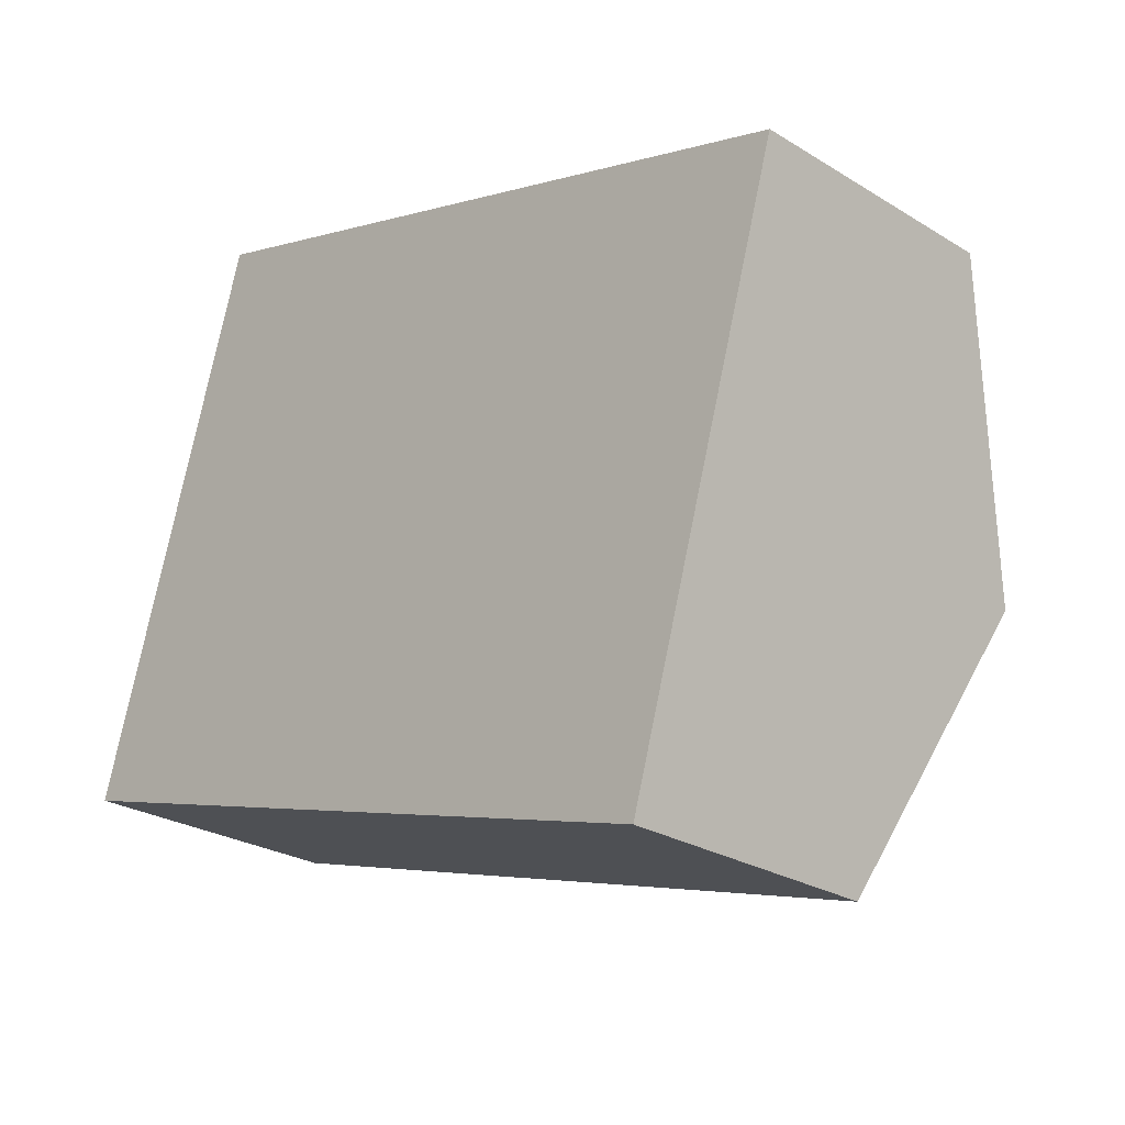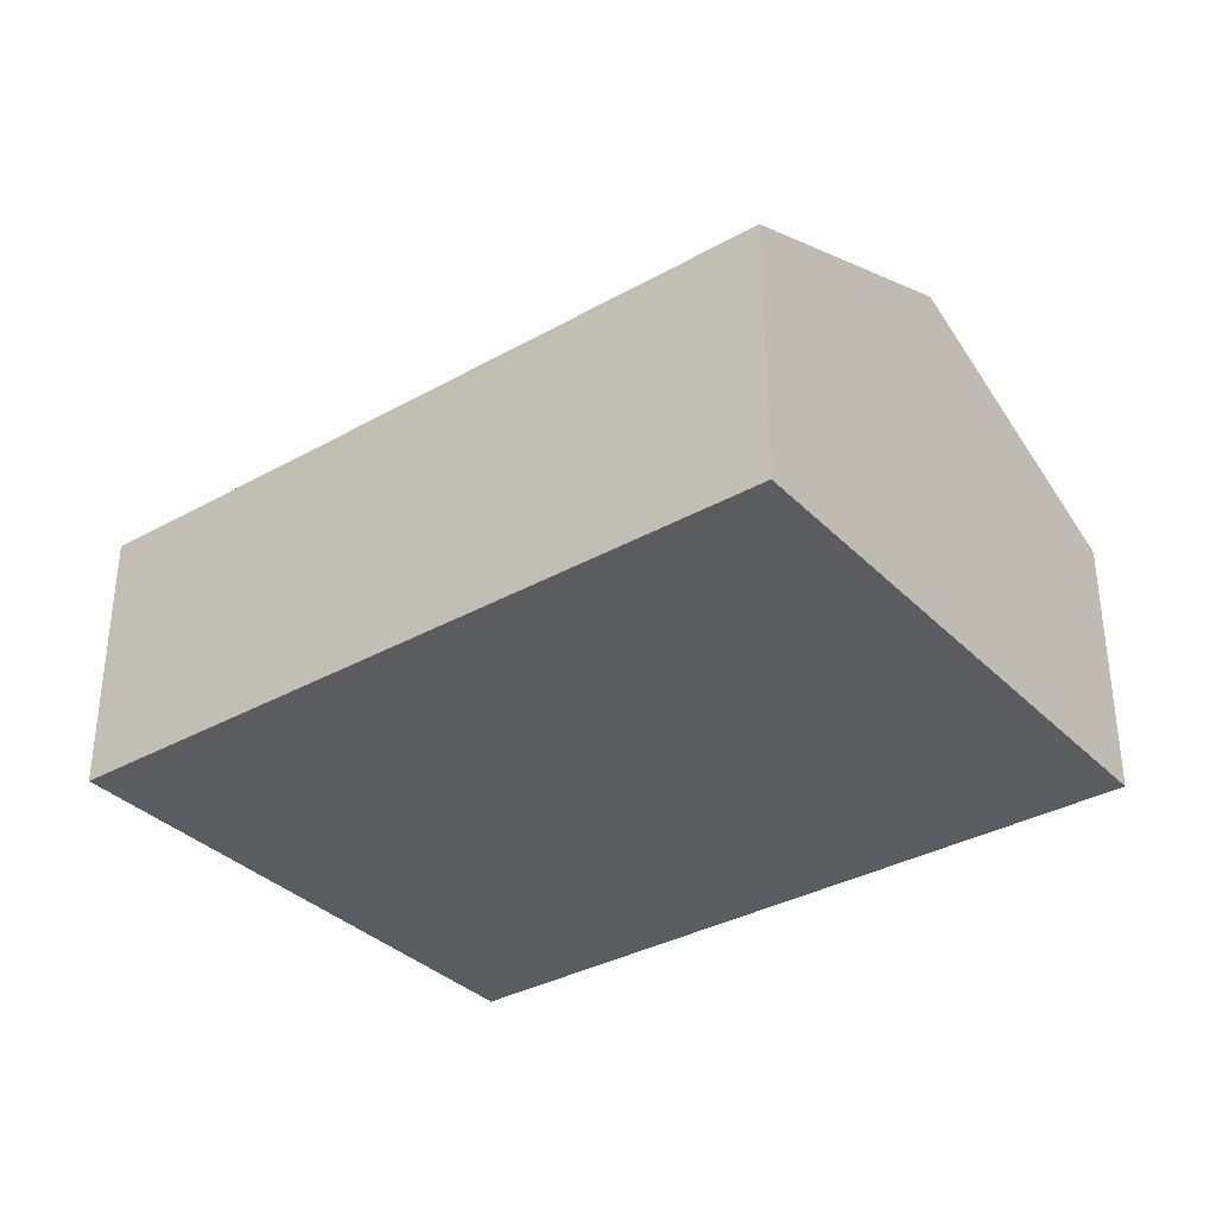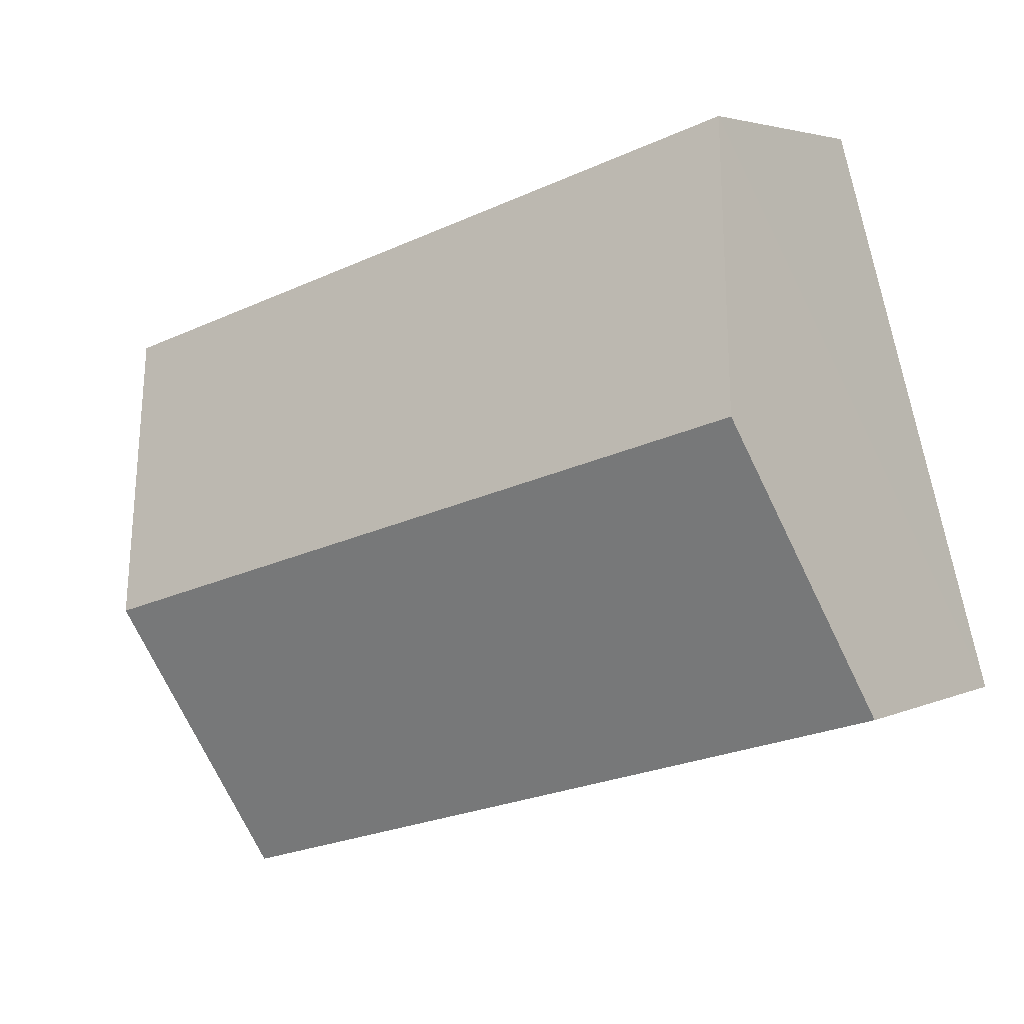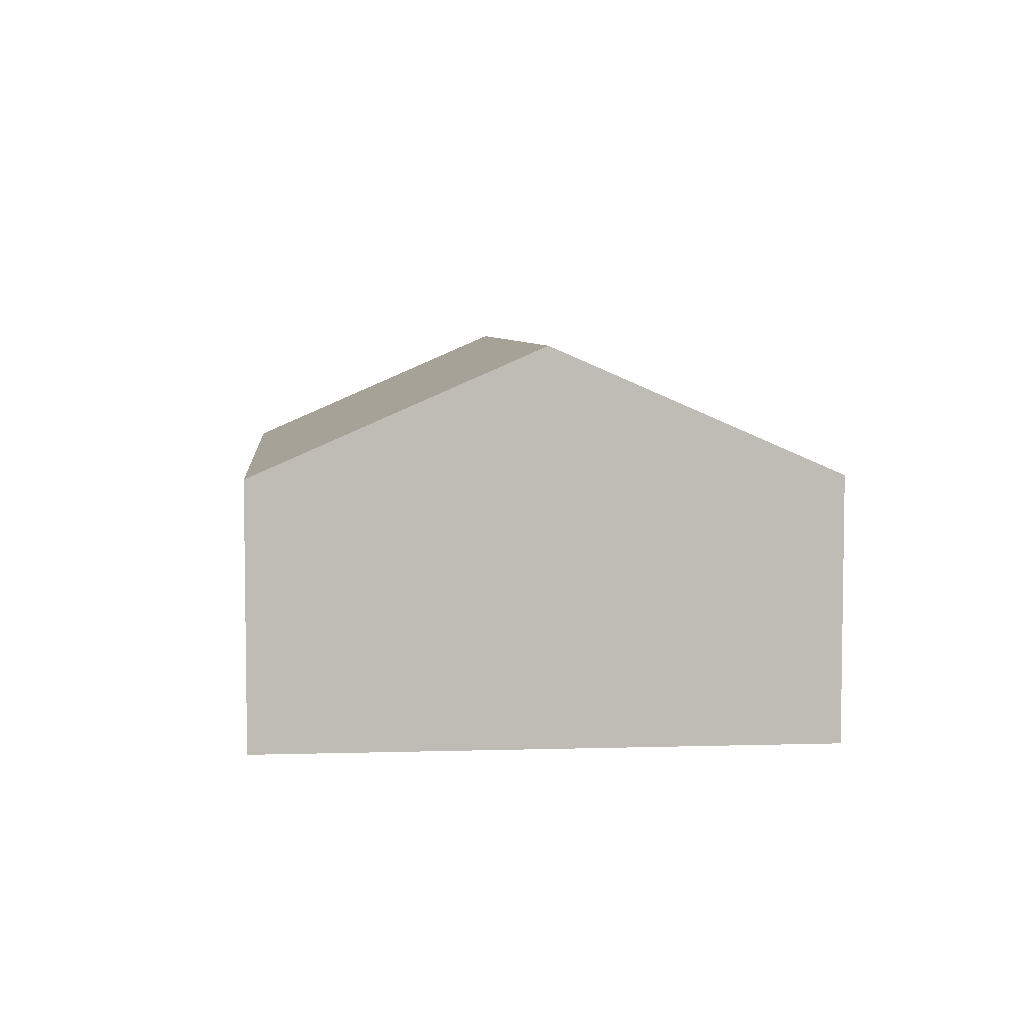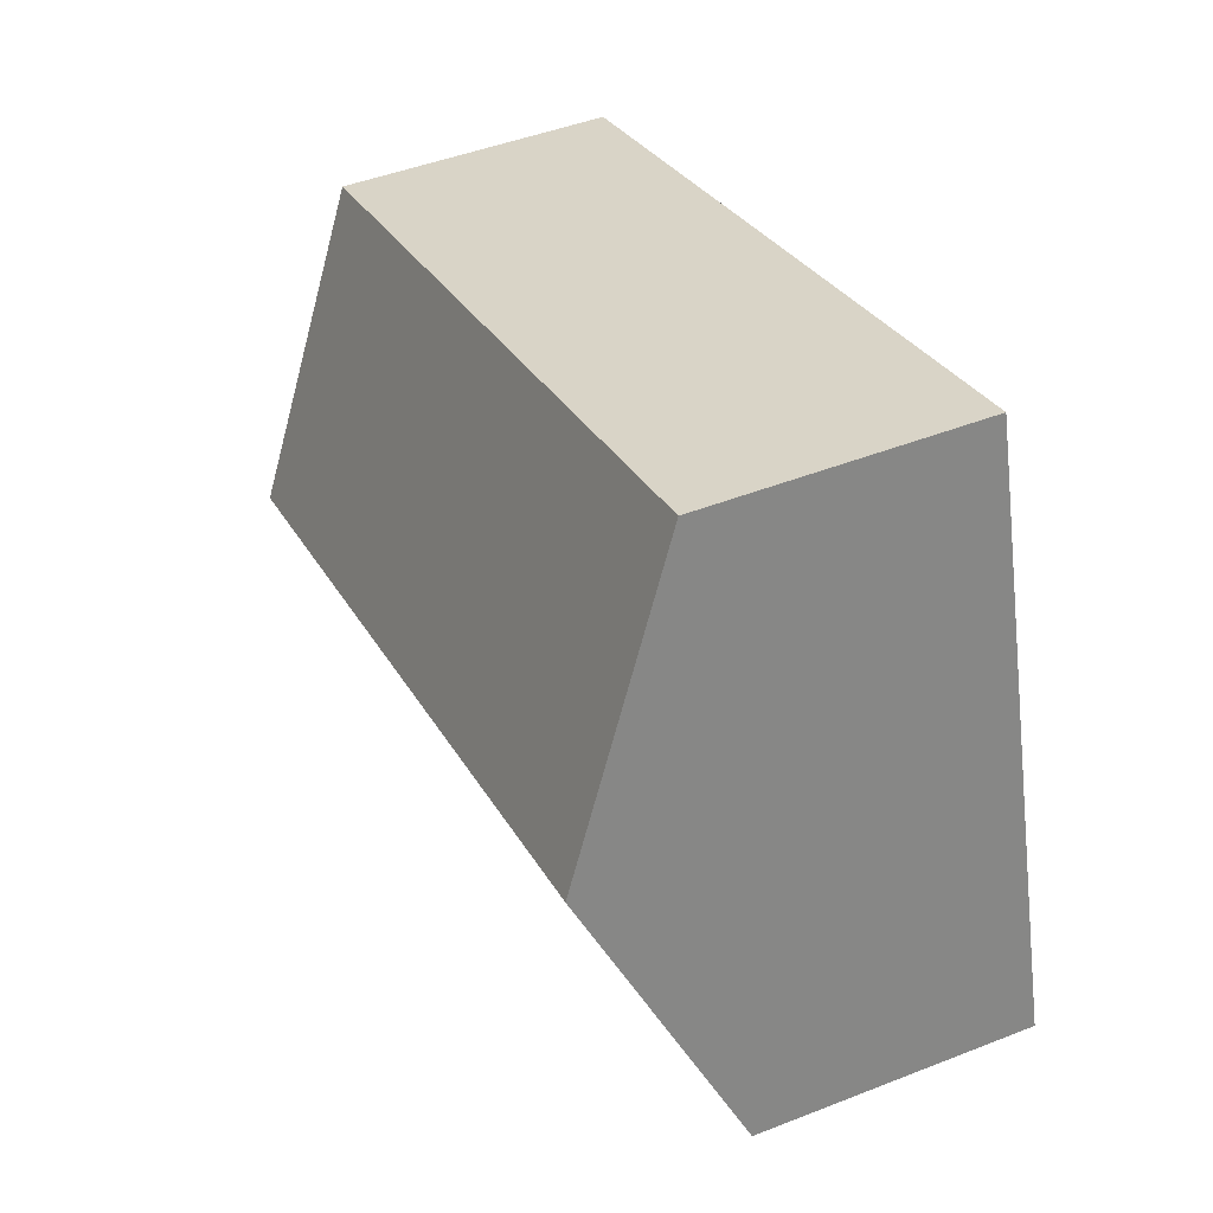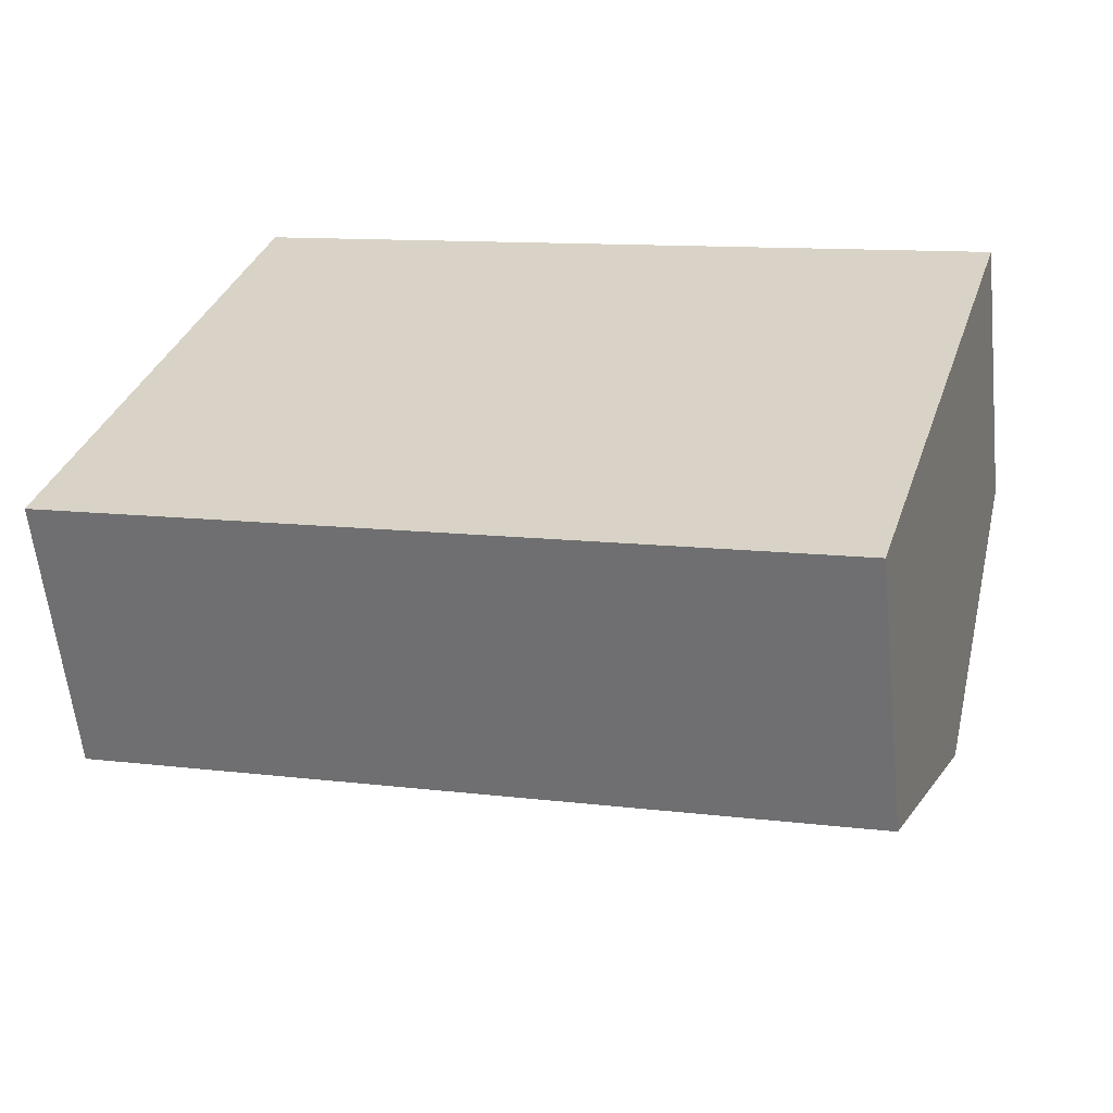
<metadata>
{"format":"obj","ext":"obj","renderer":"f3d","projection":"perspective","resolution":1024,"background":"white","views":[{"elev":-26.0,"azim":45.8,"up":"+Z"},{"elev":-34.5,"azim":-126.4,"up":"+Y"},{"elev":3.6,"azim":-146.5,"up":"+Z"},{"elev":5.5,"azim":101.2,"up":"+Y"},{"elev":46.1,"azim":-114.2,"up":"+Z"},{"elev":-59.7,"azim":6.0,"up":"+Z"}]}
</metadata>
<code>
v  7.225 2.16 2.795
v  0.673 3.188 2.269
v  1.345 2.16 4.538
v  6.553 3.188 0.526
v  5.88 2.16 -1.743
v  0 2.16 1.323e-16
v  5.88 1.067e-16 -1.743
v  6.553 -3.221e-17 0.526
v  7.225 -1.711e-16 2.795
v  0 0 0
v  0.673 -1.389e-16 2.269
v  1.345 -2.779e-16 4.538
g defaultobject
f 1 2 3
f 2 1 4
f 5 2 4
f 2 5 6
f 4 7 5
f 7 4 1
f 7 1 8
f 8 1 9
f 7 6 5
f 6 7 10
f 10 2 6
f 2 10 3
f 3 10 11
f 3 11 12
f 12 1 3
f 1 12 9
f 8 10 7
f 10 8 9
f 10 9 11
f 11 9 12

</code>
